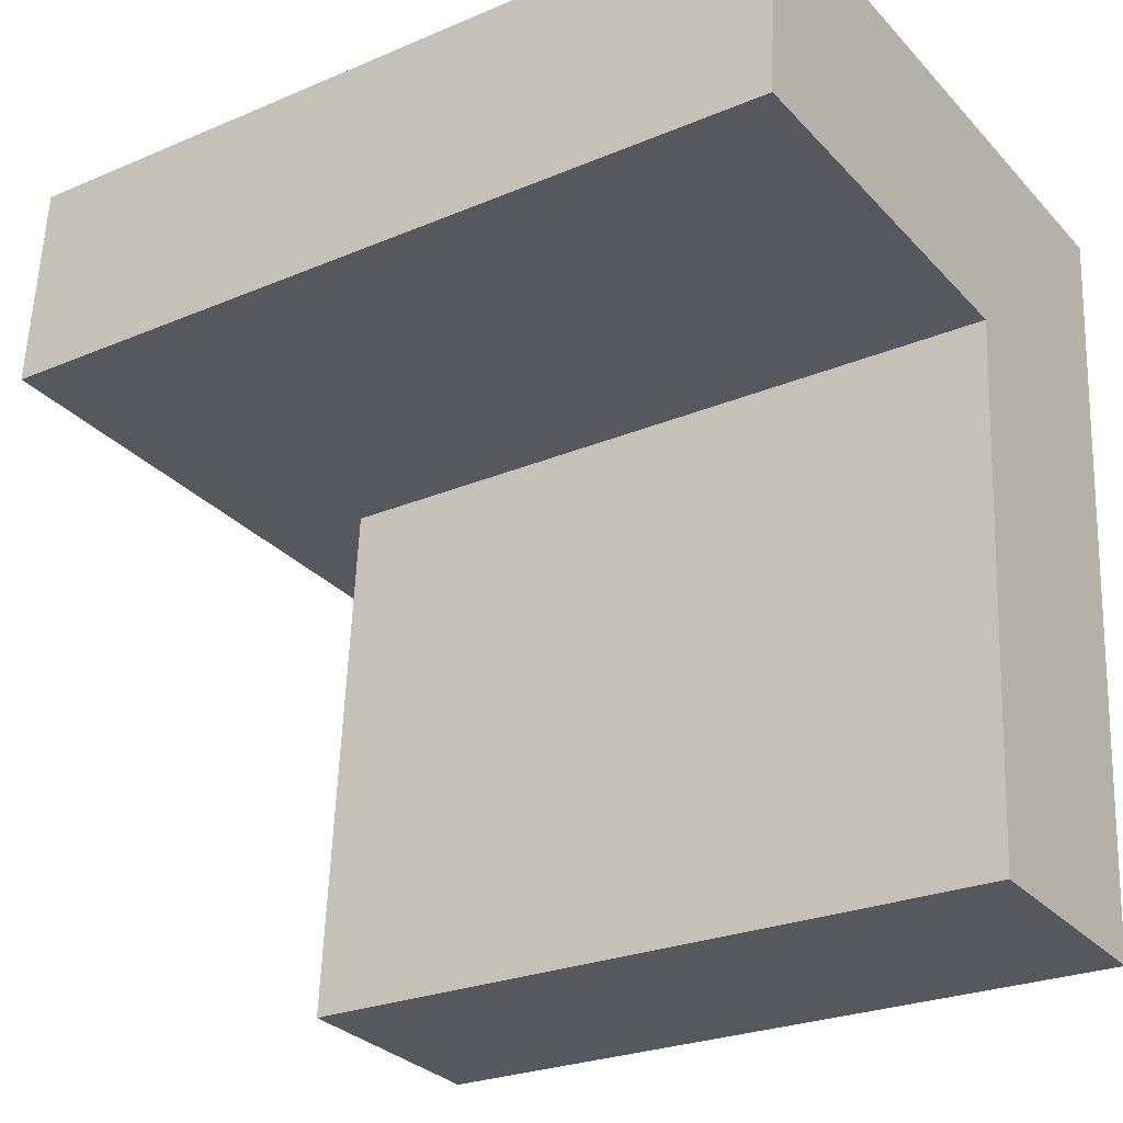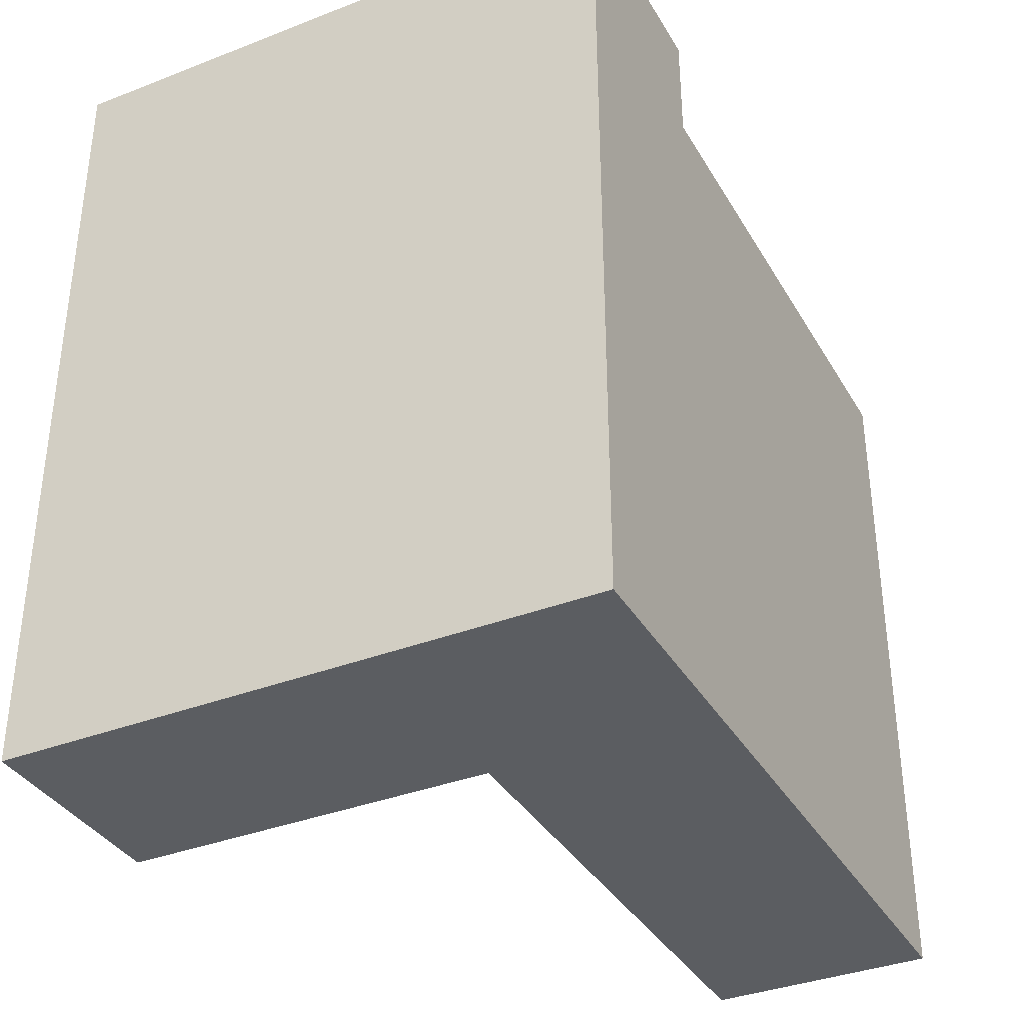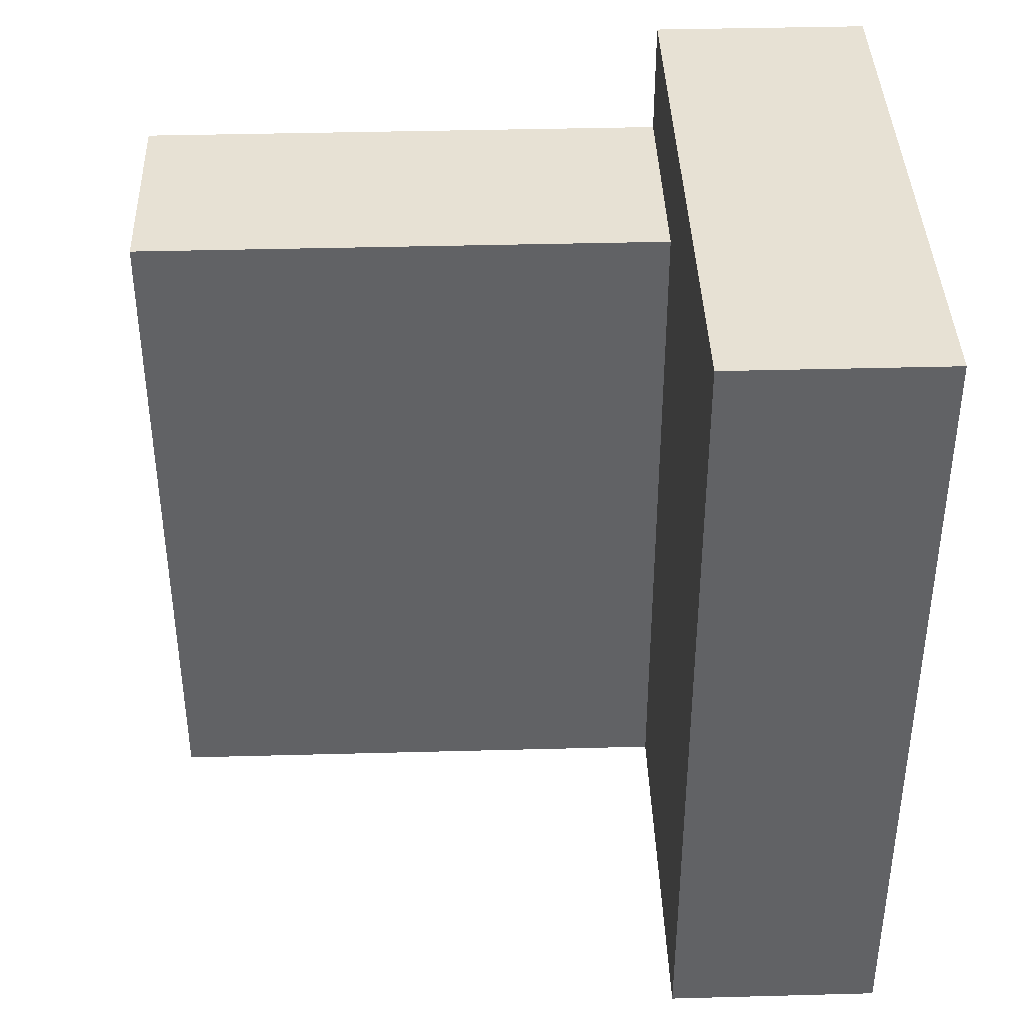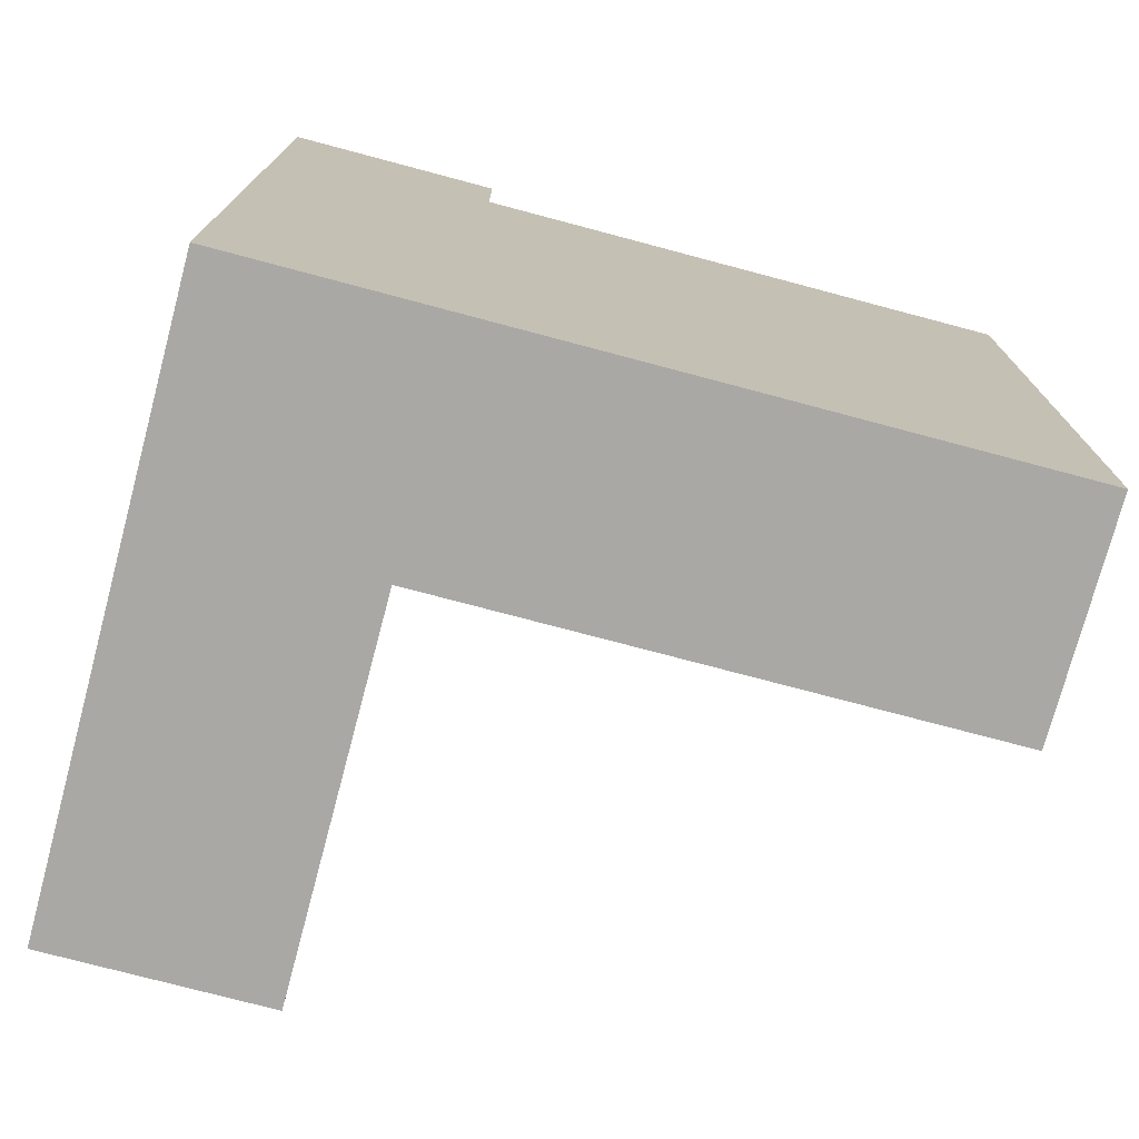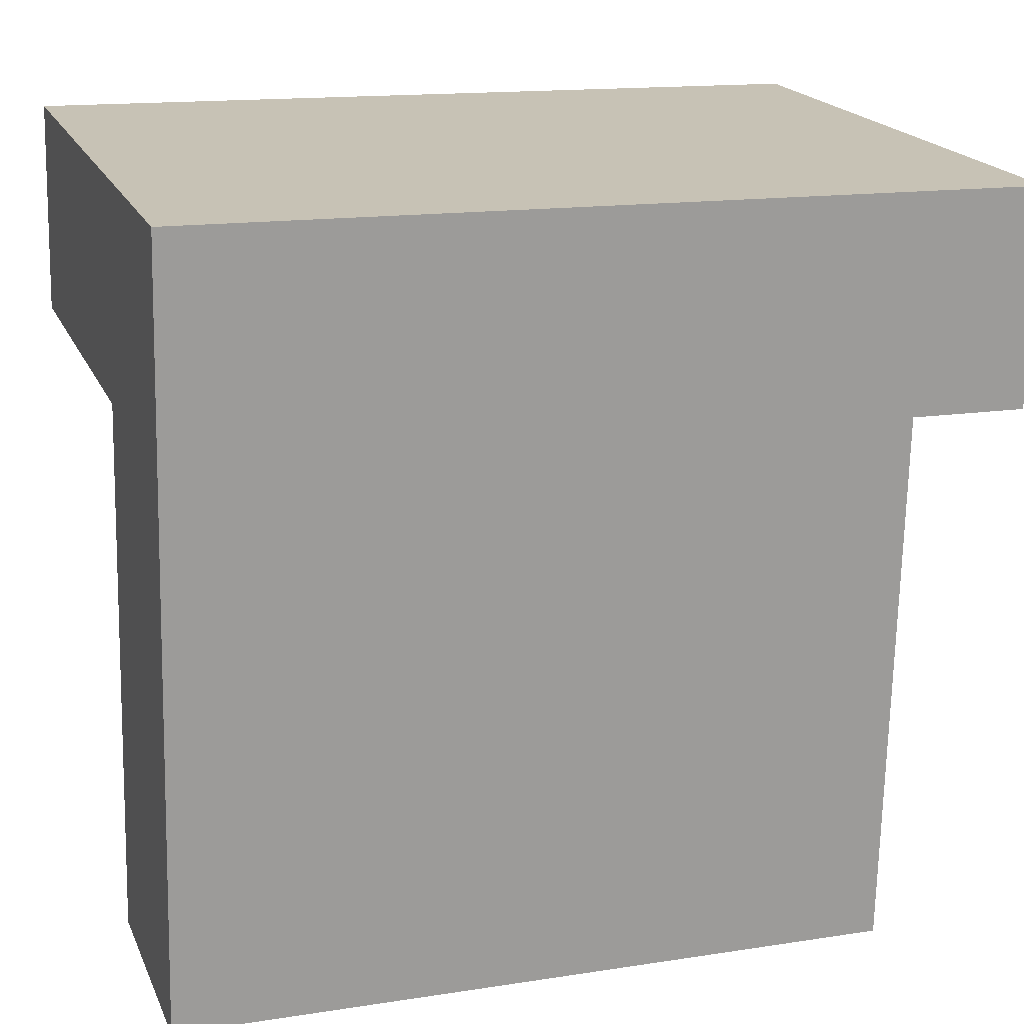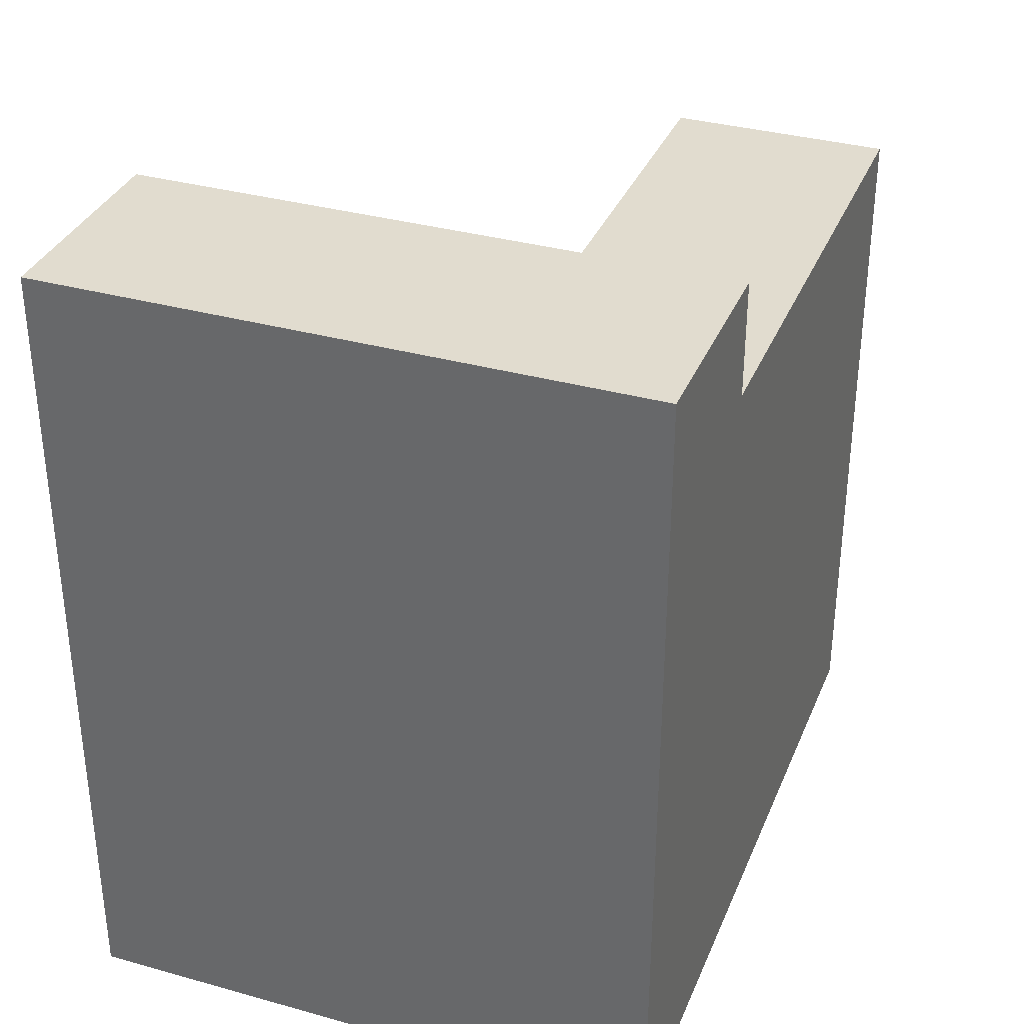
<metadata>
{"format":"obj","ext":"obj","renderer":"f3d","projection":"perspective","resolution":1024,"background":"white","views":[{"elev":-25.4,"azim":-55.6,"up":"+Z"},{"elev":-36.2,"azim":31.0,"up":"+Y"},{"elev":39.6,"azim":-87.8,"up":"+Y"},{"elev":-75.2,"azim":79.2,"up":"+Y"},{"elev":14.9,"azim":71.5,"up":"+Z"},{"elev":34.5,"azim":24.6,"up":"+Y"}]}
</metadata>
<code>
v  12.57 7.965e-16 -13.01
v  8.437 3.709e-17 -0.6057
v  7.573 7.745e-16 -12.65
v  13.78 -2.348e-16 3.834
v  0.3445 -2.938e-16 4.799
v  8.782 -2.568e-16 4.193
v  0 0 0
v  0.3449 18.58 4.798
v  13.44 18.58 -0.9653
v  0.0003967 18.58 -0.0005879
v  13.78 18.58 3.834
v  13.44 15.98 -0.9652
v  7.573 15.98 -12.65
v  8.438 15.98 -0.6062
v  12.57 15.98 -13.01
v  0.0003411 15.98 -0.0005055
v  13.78 15.98 3.834
v  0.3449 15.98 4.798
g defaultobject
f 1 2 3
f 2 1 4
f 2 4 5
f 5 4 6
f 5 7 2
f 8 9 10
f 9 8 11
f 12 13 14
f 13 12 15
f 7 14 2
f 14 7 16
f 14 9 12
f 9 14 10
f 10 14 16
f 1 17 4
f 17 1 11
f 11 1 12
f 12 1 15
f 9 11 12
f 6 18 5
f 18 6 8
f 8 6 11
f 11 6 4
f 11 4 17
f 5 16 7
f 16 5 18
f 16 18 10
f 10 18 8
f 3 14 13
f 14 3 2
f 1 13 15
f 13 1 3

</code>
